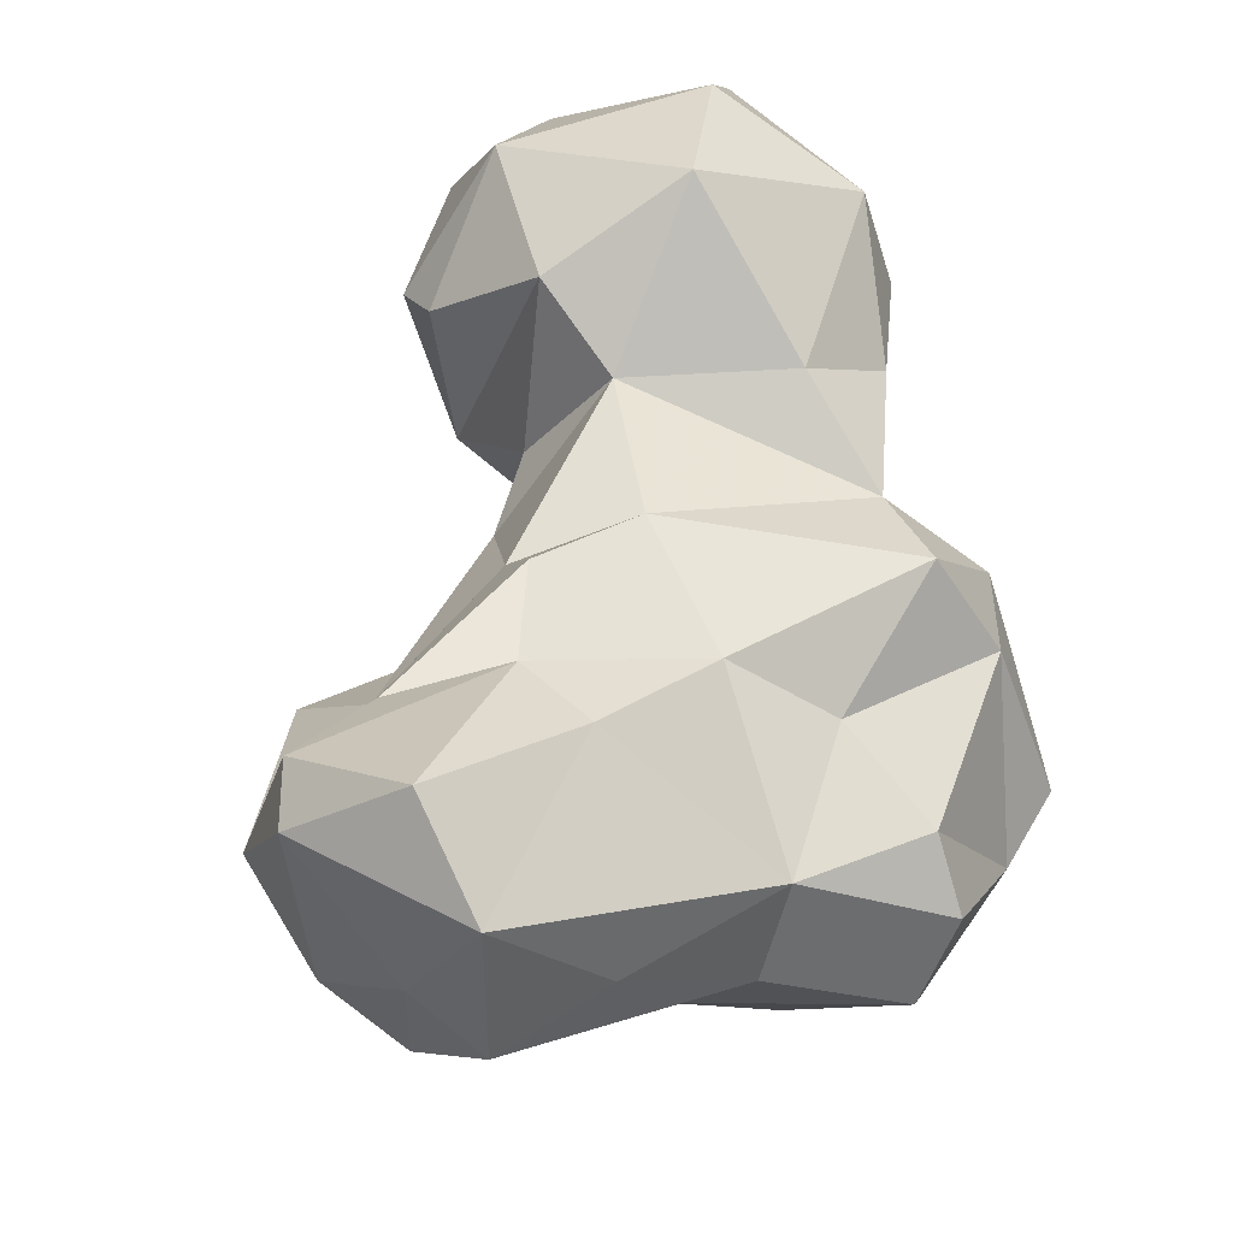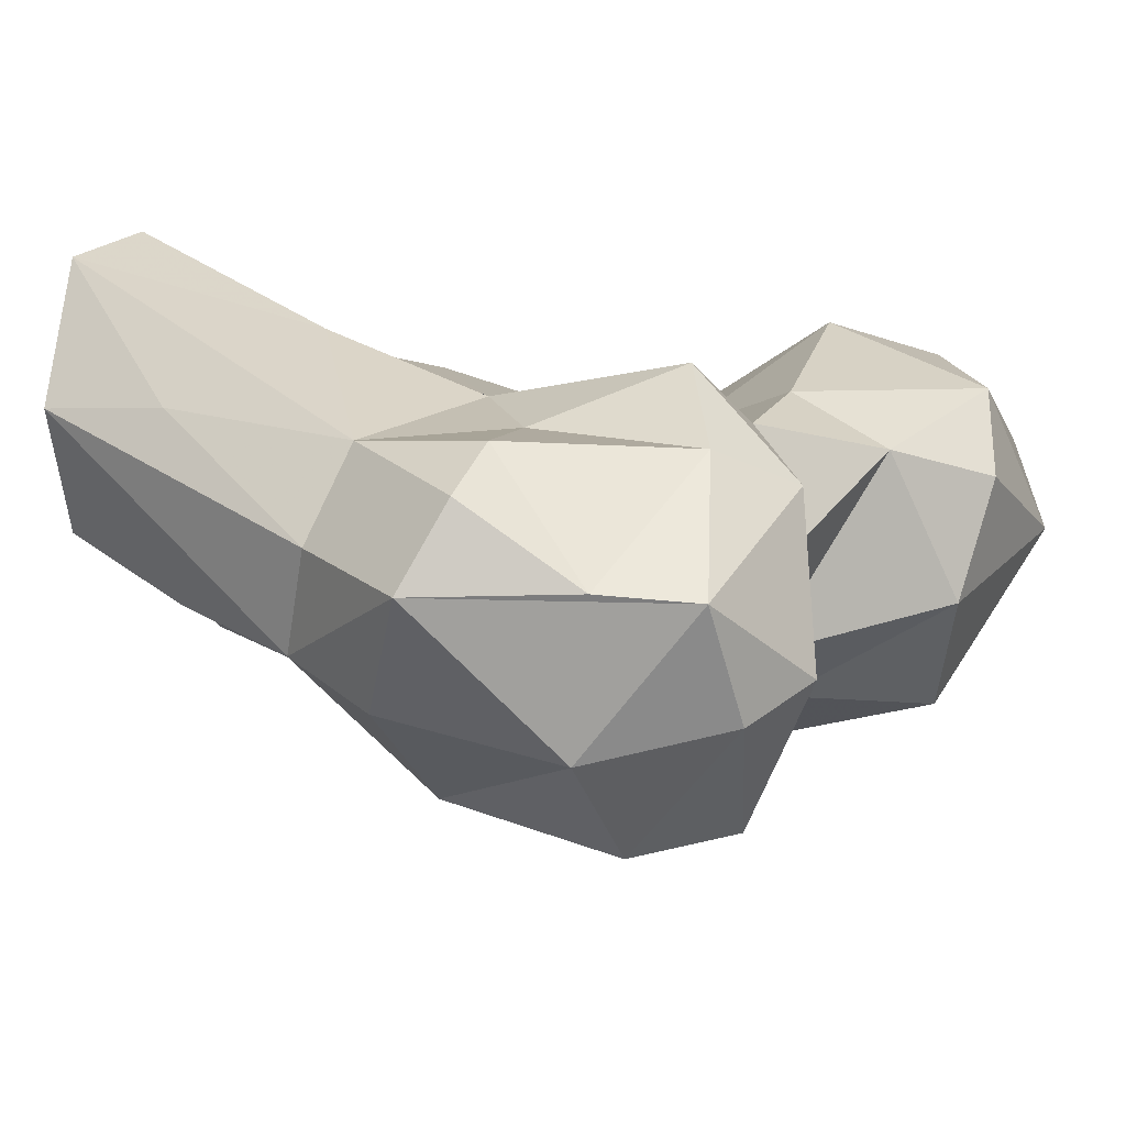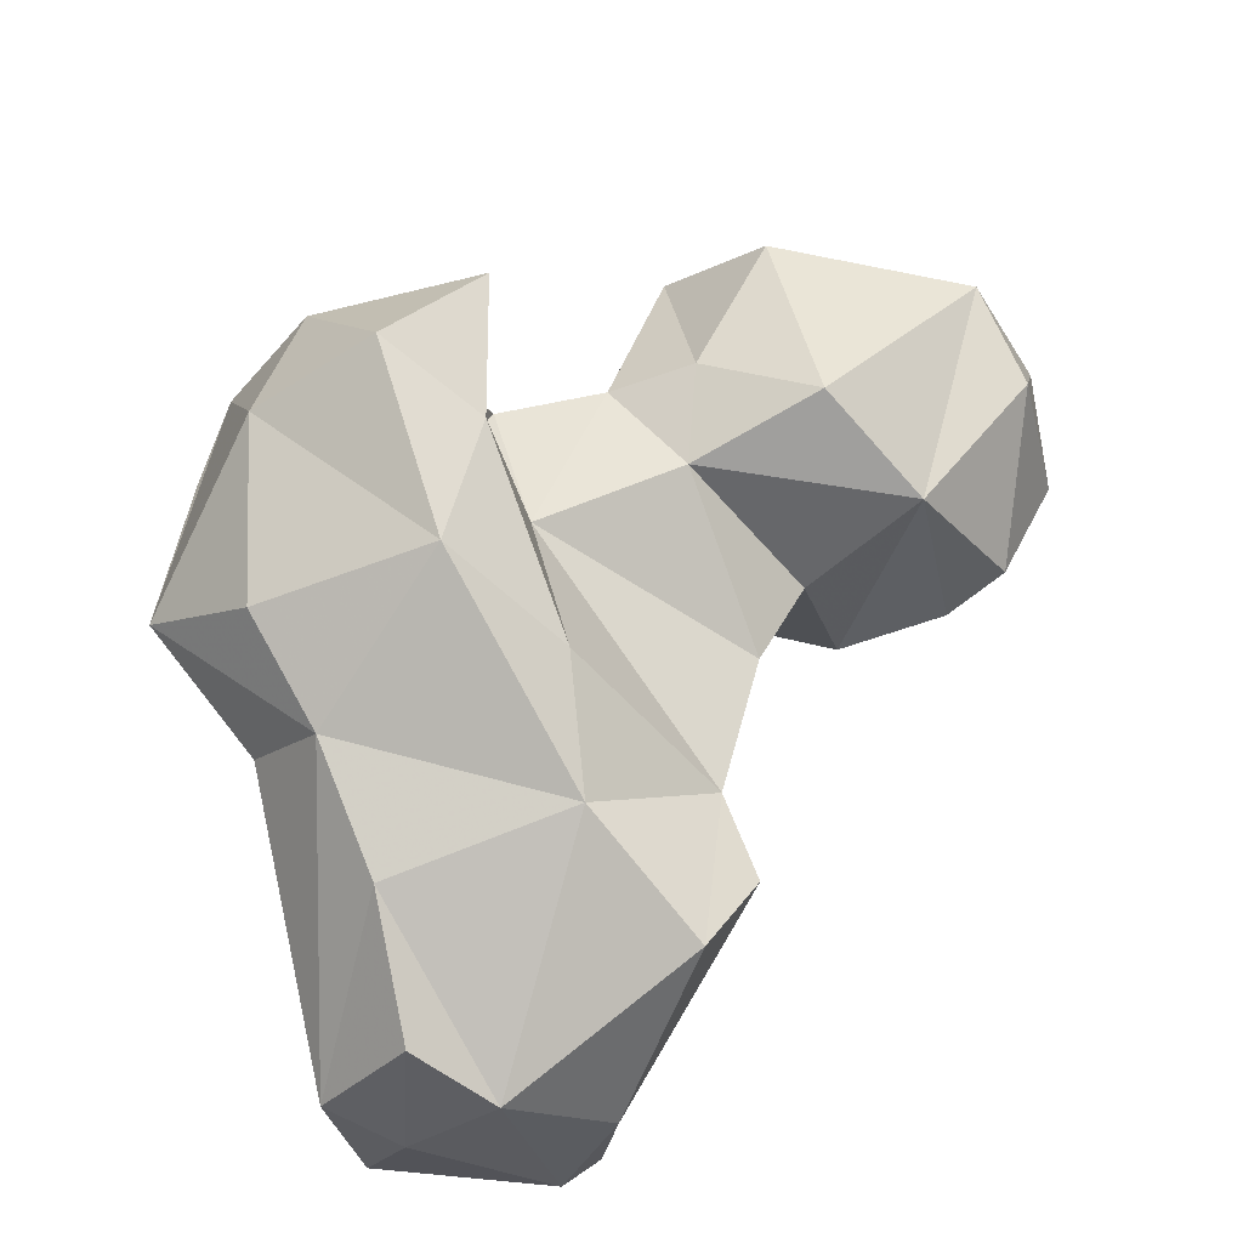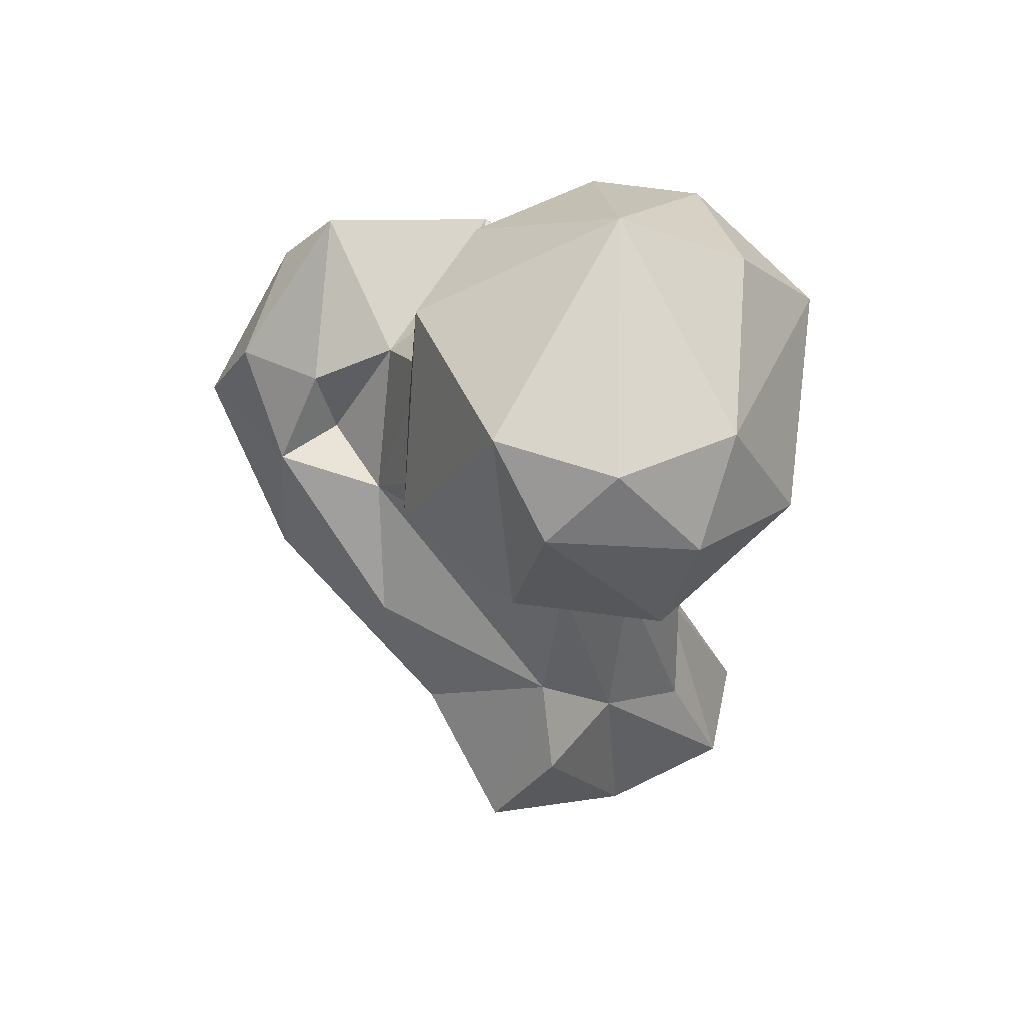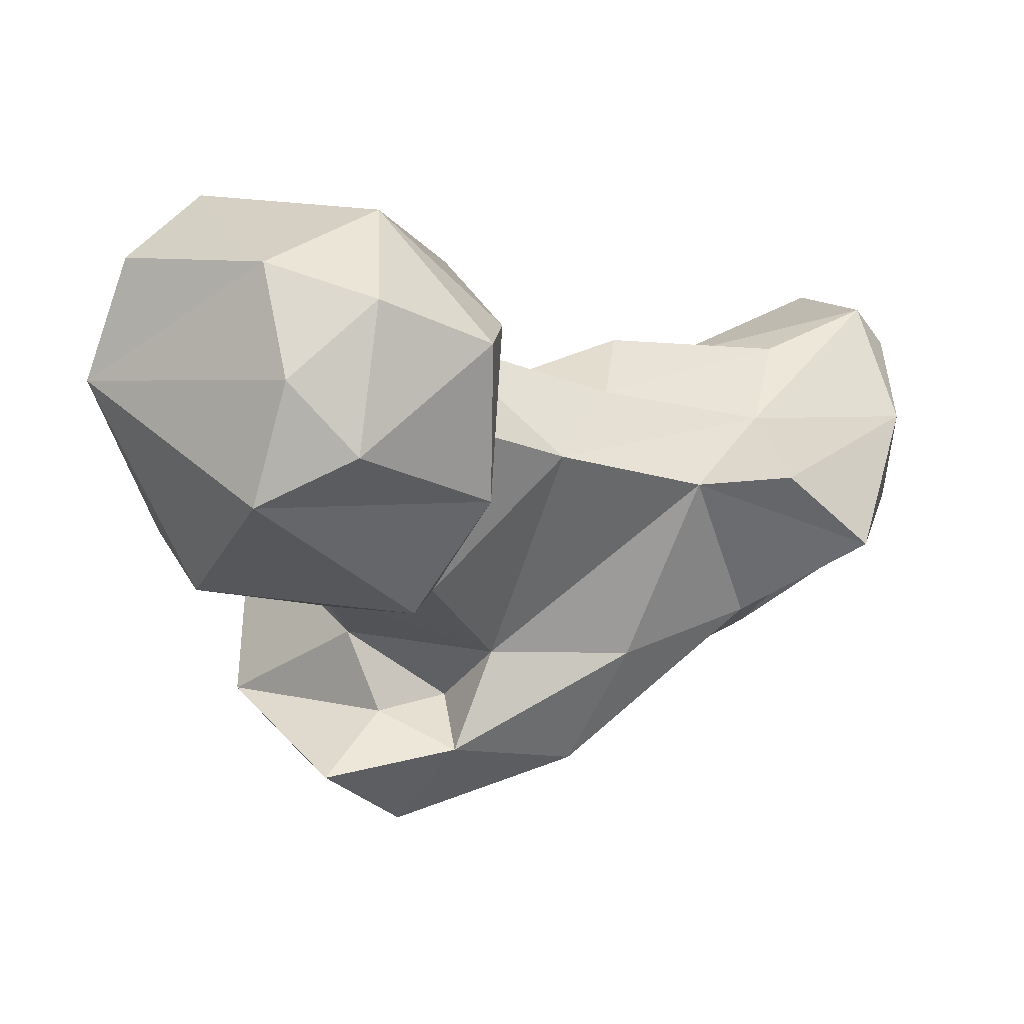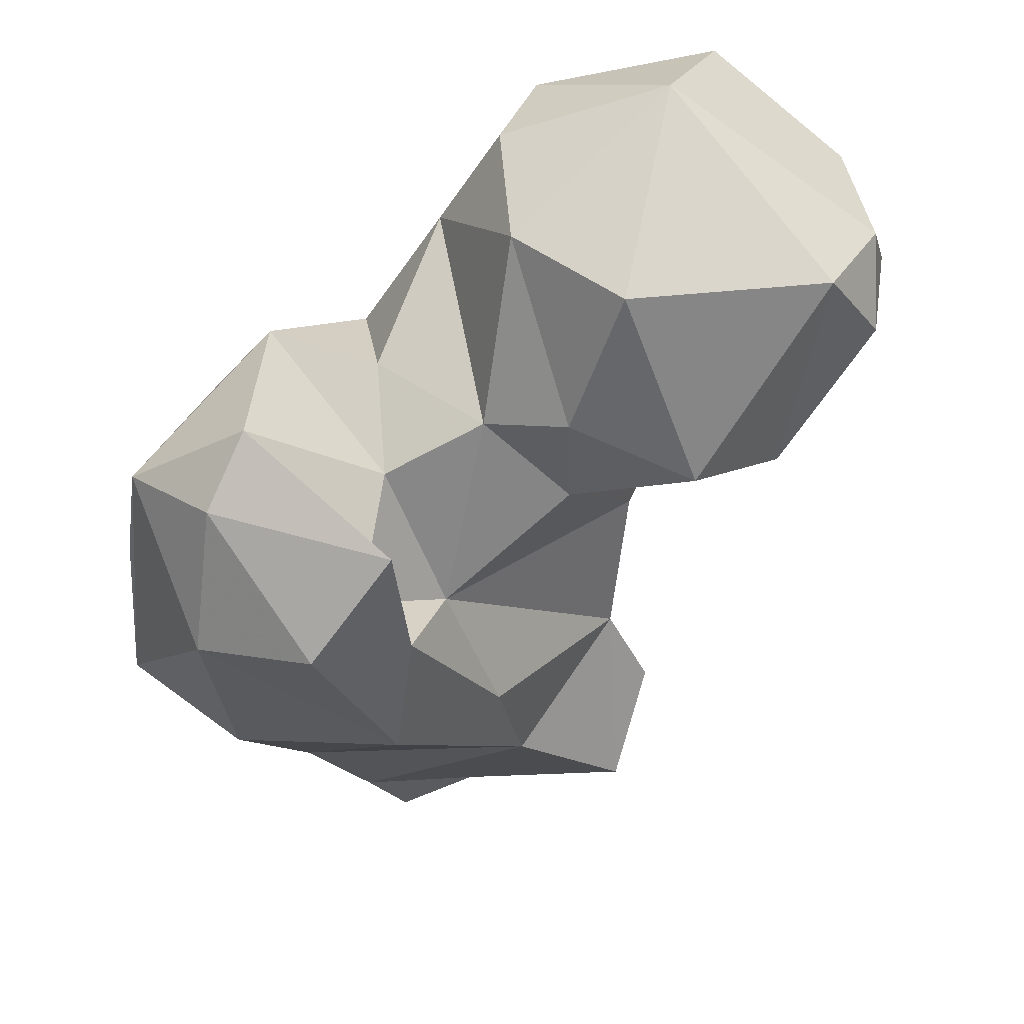
<metadata>
{"format":"obj","ext":"obj","renderer":"f3d","projection":"perspective","resolution":1024,"background":"white","views":[{"elev":53.0,"azim":-136.7,"up":"+Y"},{"elev":-12.7,"azim":-78.9,"up":"+Y"},{"elev":-37.2,"azim":5.5,"up":"+Z"},{"elev":33.1,"azim":79.2,"up":"+Z"},{"elev":-12.2,"azim":78.2,"up":"+Y"},{"elev":-50.5,"azim":7.2,"up":"+Y"}]}
</metadata>
<code>
v 113.8 219.4 7.724
v 117.6 239 8.733
v 105.4 212.6 10.78
v 102.9 229.1 8.92
v 124.7 227.1 9.5
v 96.75 241.1 12.86
v 94.99 223.7 11.09
v 134.9 207.9 17.98
v 121.4 242.2 13.26
v 103 203.6 24.34
v 108.2 247.7 16.45
v 123.9 201.1 30.84
v 92.68 222.4 25.08
v 129.6 224.5 30.21
v 140.1 214.5 29.16
v 123.6 235.5 26.23
v 117.2 235.6 37.87
v 107.7 234.9 38.08
v 89.43 206 41.4
v 136.6 214 39.7
v 97.76 196.6 37.57
v 90.06 217.1 46.39
v 125.1 235 47.29
v 111.6 183.4 50.39
v 131.1 226.5 49.86
v 140.8 215.6 57.62
v 122.9 195.2 45.42
v 108.1 226.3 56.24
v 91.54 189.2 48.03
v 79.15 198.3 53.53
v 97.96 219.7 62.32
v 78.87 207.9 59.19
v 124.1 229 62.51
v 138.1 229.9 72.61
v 115.5 183.5 65.84
v 118.7 195.5 61.83
v 84.66 214.8 61.55
v 91.32 183.3 68.49
v 145.9 216.4 67.35
v 105.4 175.9 71.29
v 100.9 226.6 79.35
v 109.3 191.4 66.07
v 82.38 198.5 71.96
v 134.6 200.1 72.16
v 149 236.1 73.42
v 111.9 188.7 74.92
v 93.64 215.2 82.21
v 114 198.3 79.32
v 161.4 225.1 69.19
v 115.9 179.6 82.06
v 126 200.5 83.39
v 159.2 205.6 69.99
v 168 221 71.54
v 85.27 197.7 82.99
v 149.4 194.6 76.79
v 95.39 187.3 84.98
v 165.5 236.1 83.78
v 171.5 206.8 86.38
v 111.6 222.7 84.27
v 174 223.4 84.93
v 135.8 197.5 84.03
v 124.8 229.9 86.96
v 166.7 202 96.81
v 143.1 243.5 89.75
v 100.4 192.7 91.67
v 101.6 213.1 90.55
v 114.1 208.7 87.46
v 122.6 222.1 97.94
v 172.6 214.5 94.33
v 143.8 197.4 100.7
v 131.8 206.5 104.4
v 170.1 227.9 96.67
v 135.4 232.1 108.3
v 151.5 241.3 102
v 156.4 231.8 110.4
v 151 219.1 113.9
v 131.1 220.6 109
f 73 76 75
f 73 77 76
f 68 71 77
f 72 75 76
f 72 74 75
f 63 69 76
f 61 70 71
f 55 70 61
f 57 64 74
f 57 72 60
f 55 63 70
f 48 67 66
f 58 60 69
f 59 66 67
f 46 48 65
f 59 68 62
f 50 65 56
f 34 64 45
f 41 47 66
f 34 62 64
f 43 54 47
f 44 61 51
f 46 65 50
f 62 68 73
f 48 51 67
f 40 50 56
f 53 60 58
f 34 59 62
f 37 43 47
f 52 63 55
f 33 59 34
f 22 37 31
f 17 18 28
f 31 47 41
f 35 46 50
f 1 2 5
f 4 7 6
f 52 53 58
f 26 39 44
f 36 44 51
f 38 40 56
f 8 15 20
f 36 51 48
f 62 73 64
f 42 48 46
f 39 45 52
f 34 45 39
f 28 31 41
f 45 57 49
f 24 35 40
f 71 76 77
f 35 36 42
f 51 68 67
f 28 41 33
f 41 66 59
f 52 58 63
f 25 33 34
f 29 38 30
f 7 10 21
f 23 33 25
f 73 75 74
f 22 32 37
f 51 71 68
f 24 40 38
f 58 69 63
f 27 36 35
f 68 77 73
f 20 26 36
f 19 21 30
f 20 36 27
f 25 34 26
f 22 31 28
f 47 54 66
f 6 13 22
f 21 29 30
f 60 72 69
f 49 57 53
f 18 22 28
f 35 50 40
f 44 55 61
f 39 52 44
f 21 24 29
f 31 37 47
f 48 66 65
f 3 7 4
f 12 27 24
f 2 9 5
f 13 19 22
f 51 61 71
f 24 38 29
f 14 26 20
f 2 11 9
f 16 17 23
f 45 49 52
f 63 76 70
f 1 12 10
f 12 24 21
f 59 67 68
f 44 52 55
f 6 22 18
f 19 32 22
f 17 28 23
f 10 12 21
f 54 65 66
f 49 53 52
f 35 42 46
f 14 16 25
f 69 72 76
f 53 57 60
f 8 20 12
f 11 18 17
f 7 19 13
f 33 41 59
f 1 8 12
f 1 3 4
f 9 16 14
f 54 56 65
f 2 6 11
f 38 56 54
f 6 7 13
f 45 64 57
f 9 17 16
f 70 76 71
f 7 21 19
f 1 10 3
f 14 25 26
f 32 43 37
f 2 4 6
f 5 15 8
f 30 38 54
f 26 44 36
f 16 23 25
f 6 18 11
f 19 30 32
f 14 20 15
f 30 54 43
f 30 43 32
f 5 14 15
f 26 34 39
f 3 10 7
f 24 27 35
f 12 20 27
f 1 5 8
f 36 48 42
f 23 28 33
f 9 11 17
f 57 74 72
f 5 9 14
f 64 73 74
f 1 4 2

</code>
